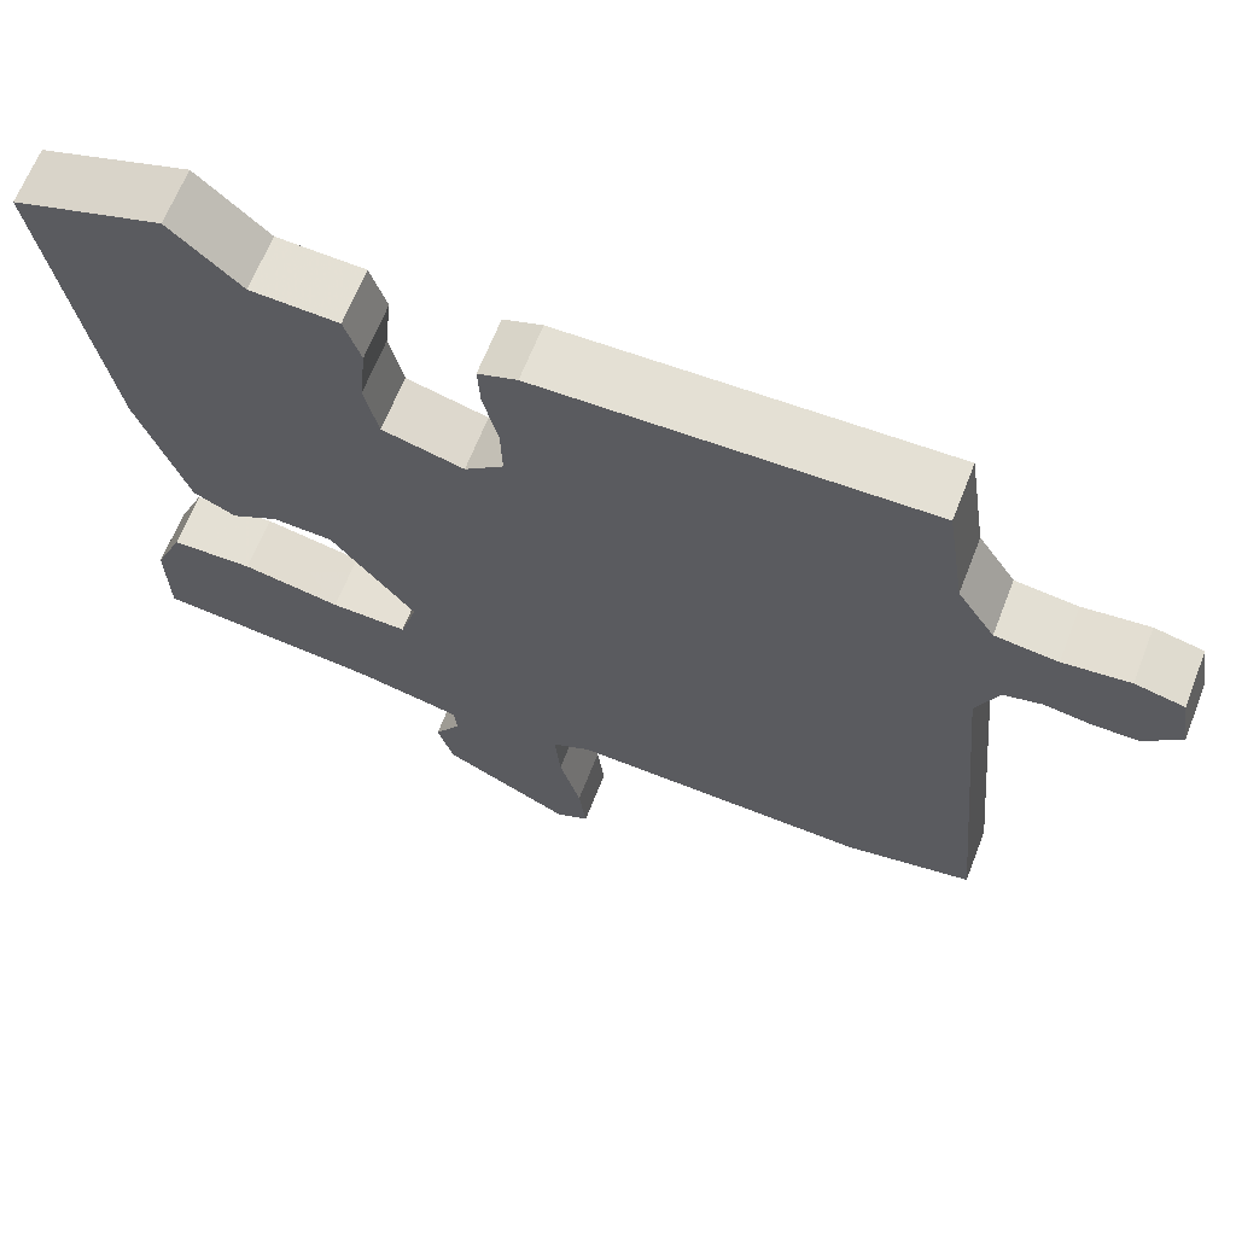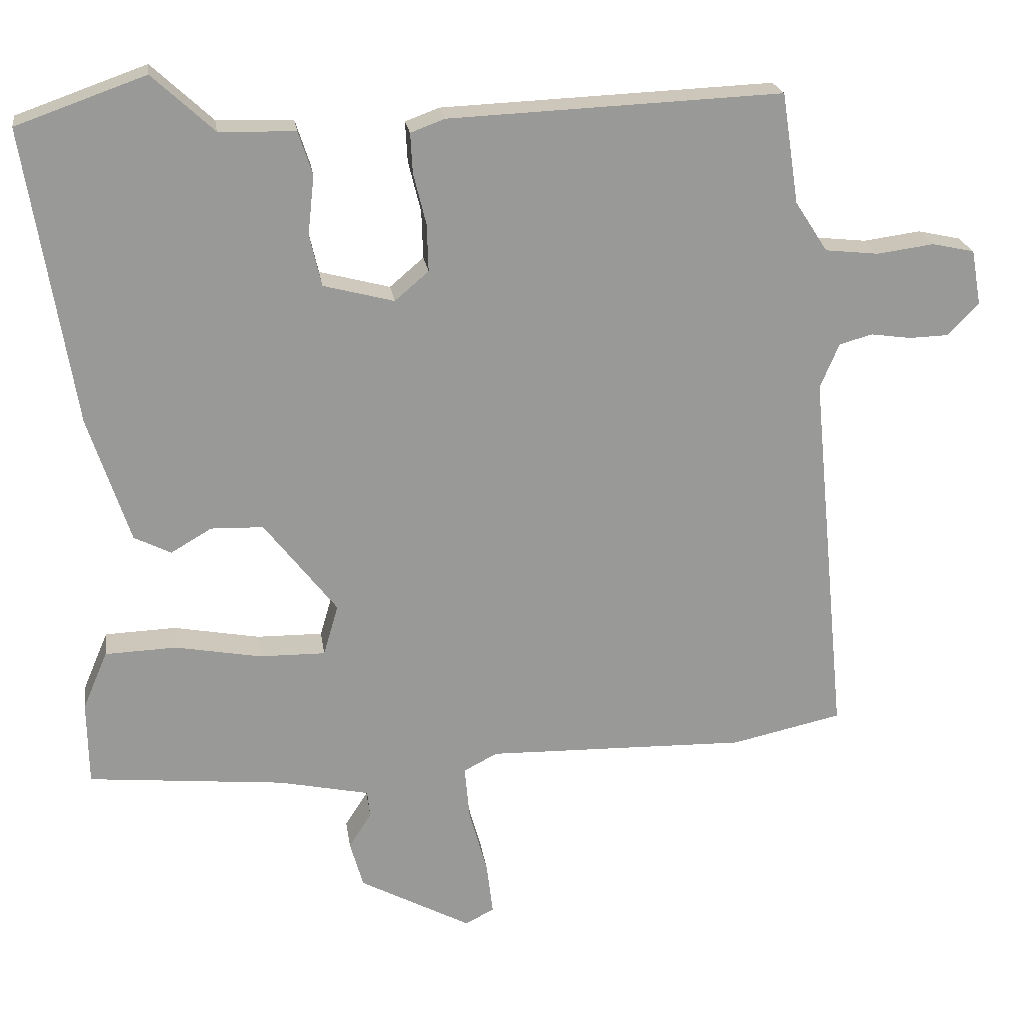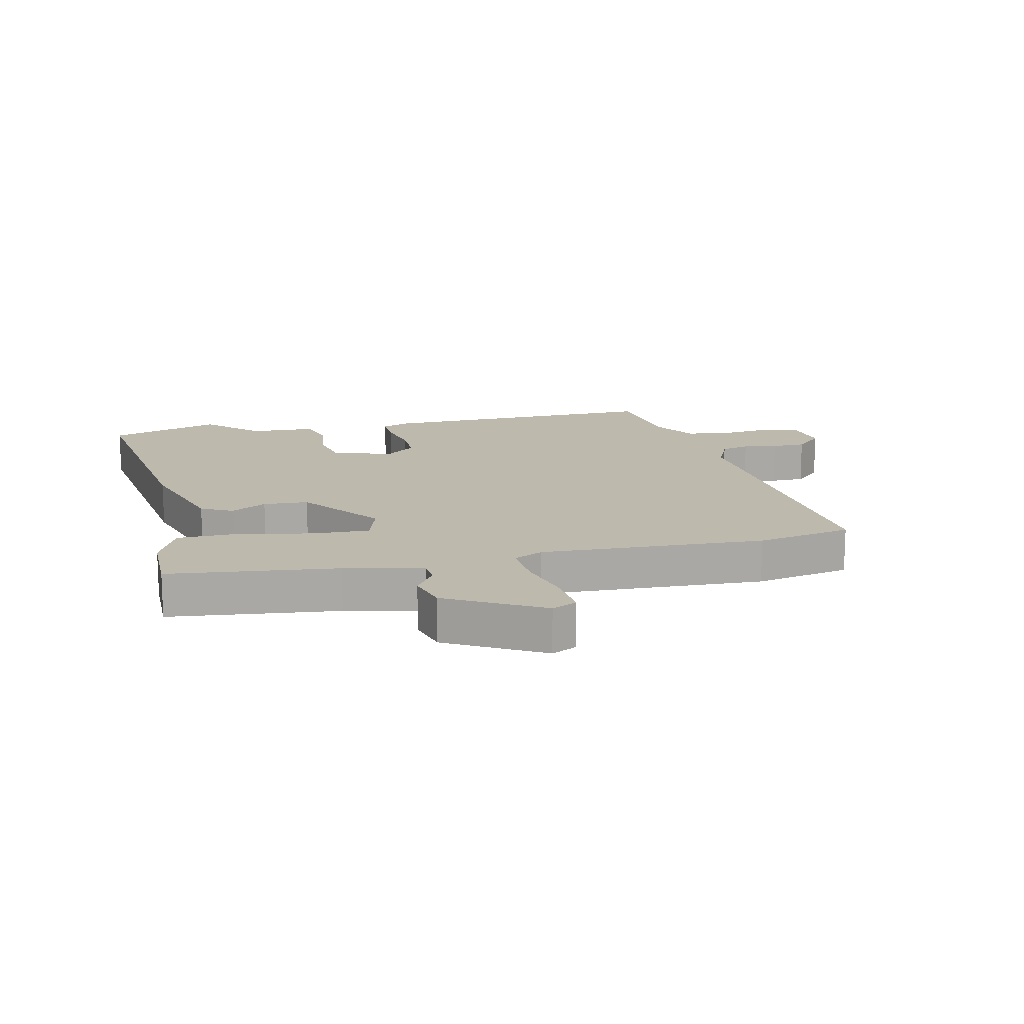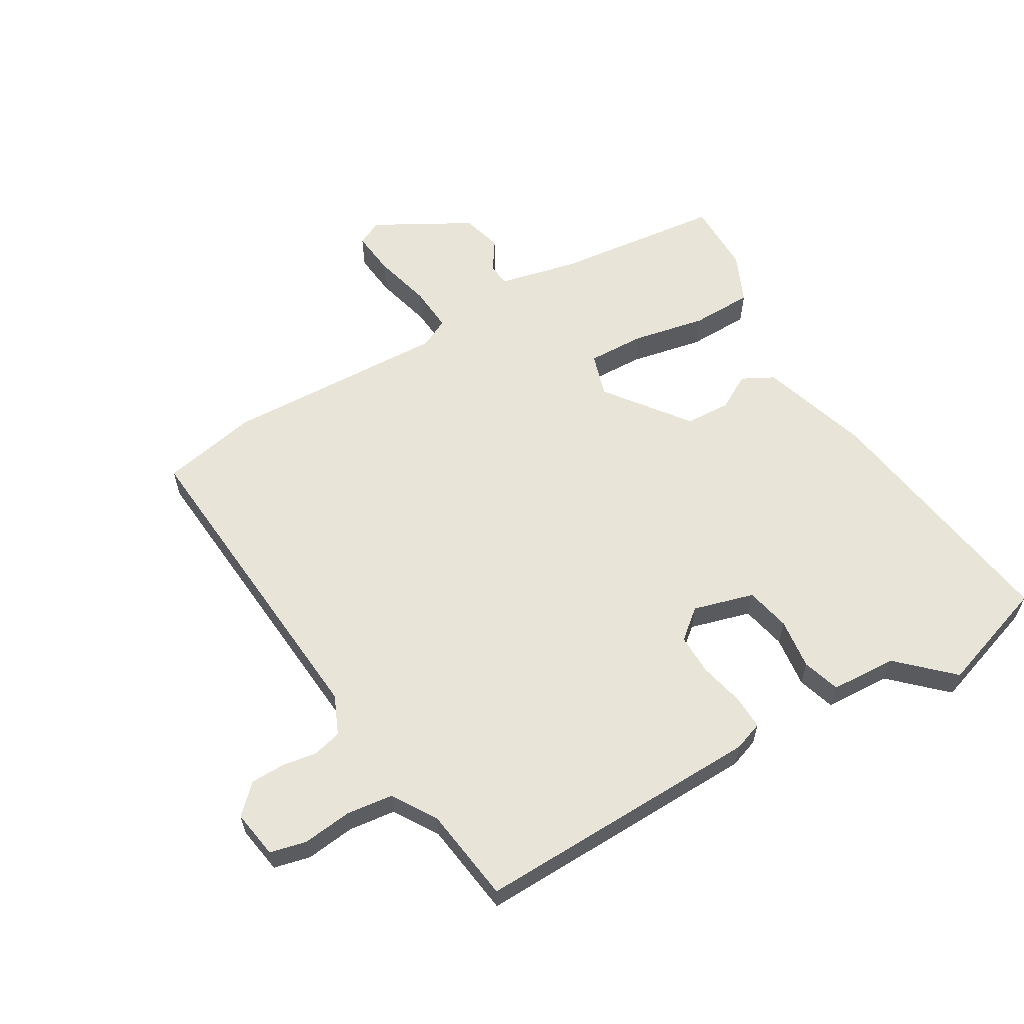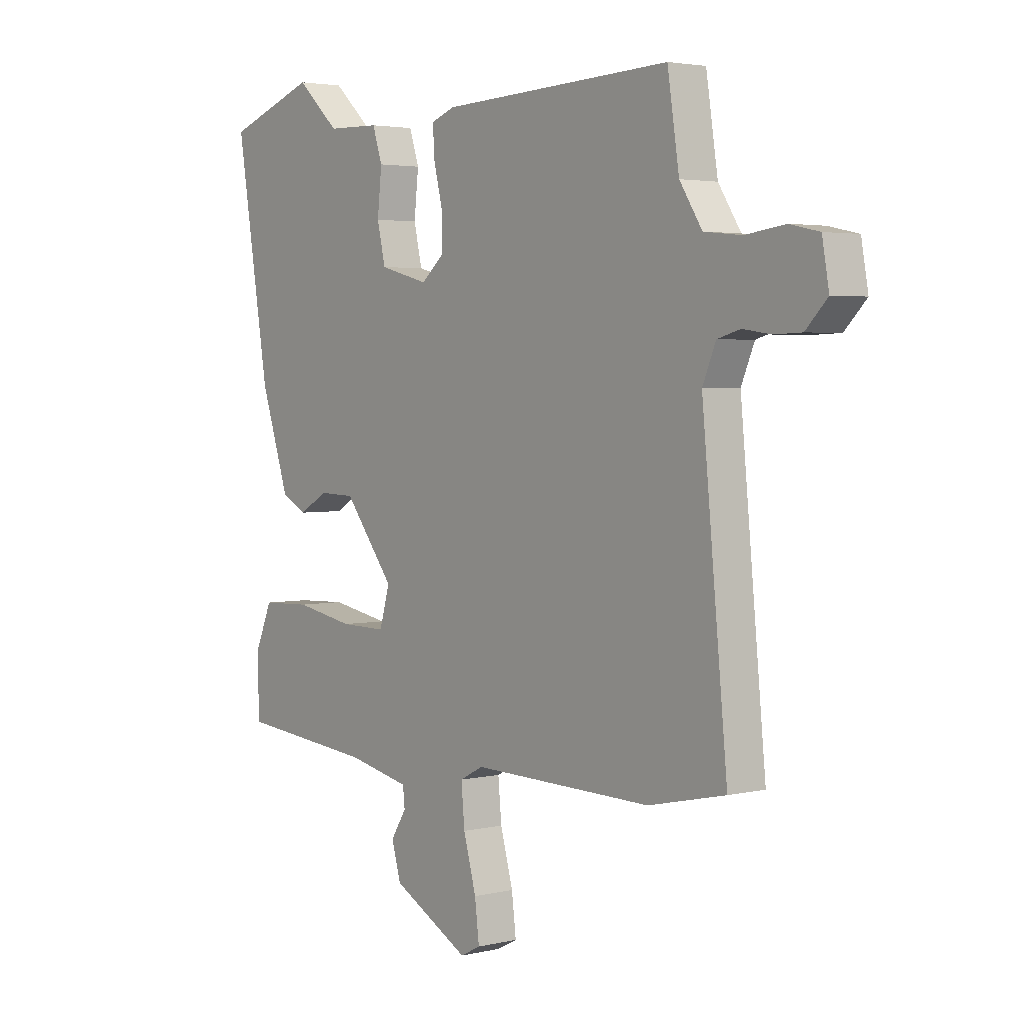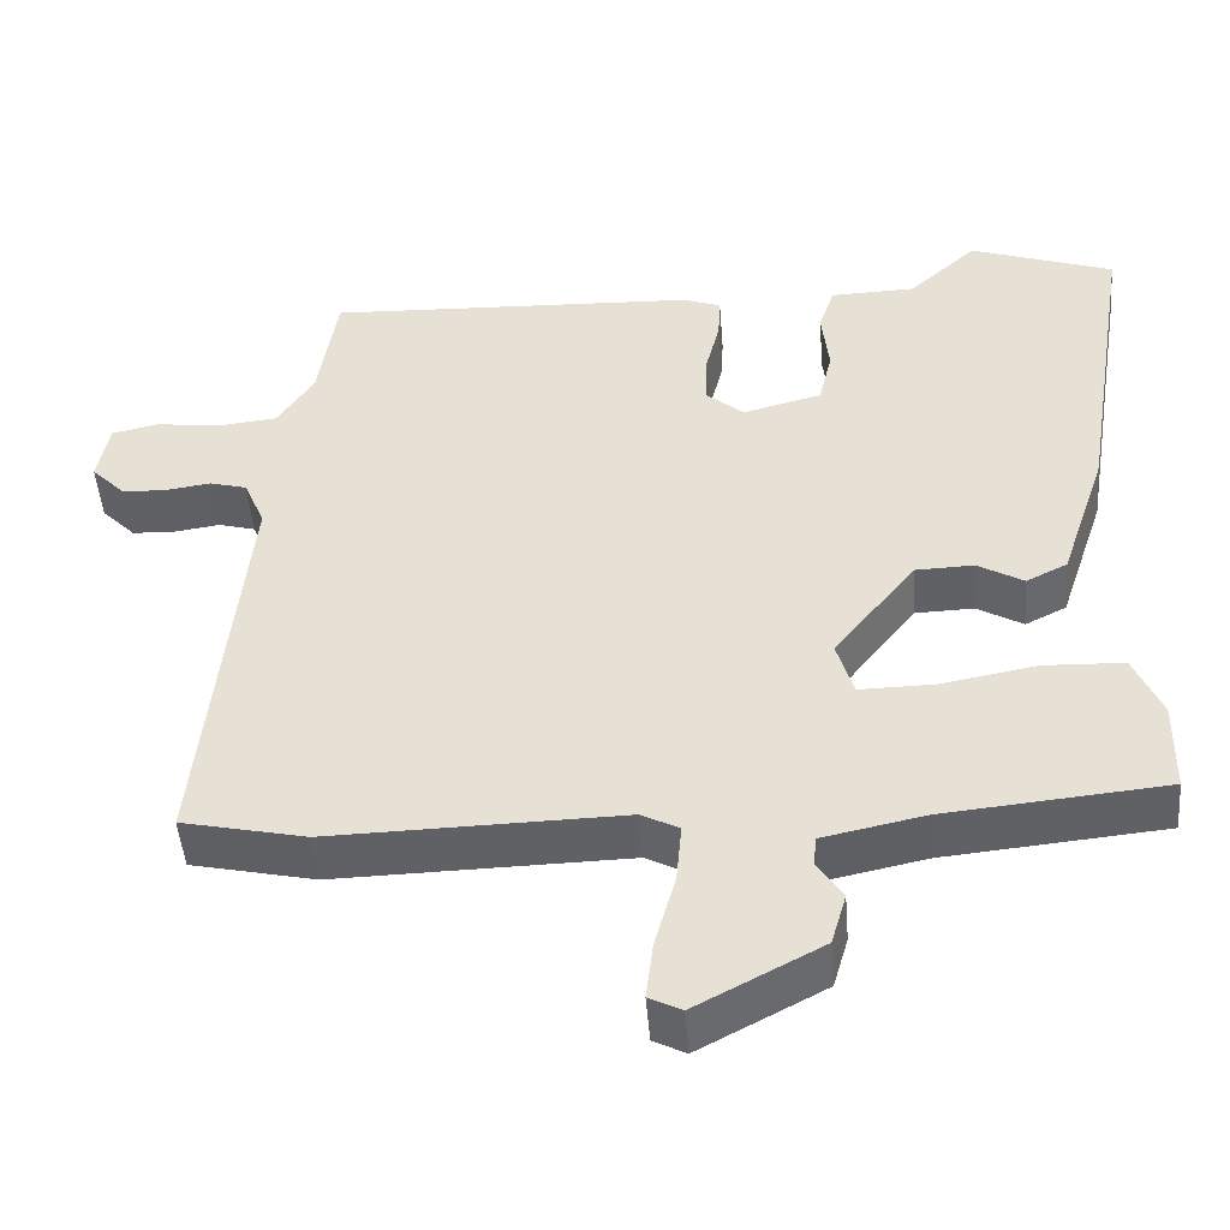
<metadata>
{"format":"obj","ext":"obj","renderer":"f3d","projection":"perspective","resolution":1024,"background":"white","views":[{"elev":65.8,"azim":-158.6,"up":"+Z"},{"elev":21.6,"azim":172.0,"up":"+Z"},{"elev":15.2,"azim":168.4,"up":"+Y"},{"elev":59.9,"azim":-29.4,"up":"+Y"},{"elev":3.2,"azim":-128.5,"up":"+Z"},{"elev":-48.2,"azim":4.5,"up":"+Z"}]}
</metadata>
<code>
v 0.401 0.07 0.535
v 0.584 0.07 0.47
v 0.516 0.07 0.051
v 0.457 0.07 -0.127
v 0.405 0.07 -0.153
v 0.347 0.07 -0.119
v 0.273 0.07 -0.121
v 0.17 0.07 -0.253
v 0.191 0.07 -0.325
v 0.285 0.07 -0.324
v 0.406 0.07 -0.302
v 0.507 0.07 -0.306
v 0.542 0.07 -0.388
v 0.54 0.07 -0.507
v 0.262 0.07 -0.533
v 0.133 0.07 -0.56
v 0.129 0.07 -0.598
v 0.161 0.07 -0.648
v 0.142 0.07 -0.714
v -0.016 0.07 -0.798
v -0.057 0.07 -0.777
v -0.048 0.07 -0.703
v -0.022 0.07 -0.609
v -0.015 0.07 -0.533
v -0.063 0.07 -0.508
v -0.432 0.07 -0.515
v -0.589 0.07 -0.48
v -0.537 0.07 0.052
v -0.564 0.07 0.116
v -0.611 0.07 0.129
v -0.668 0.07 0.121
v -0.724 0.07 0.123
v -0.768 0.07 0.168
v -0.754 0.07 0.247
v -0.694 0.07 0.26
v -0.613 0.07 0.249
v -0.537 0.07 0.257
v -0.491 0.07 0.328
v -0.467 0.07 0.484
v 0.005 0.07 0.463
v 0.053 0.07 0.445
v 0.05 0.07 0.389
v 0.032 0.07 0.316
v 0.03 0.07 0.249
v 0.078 0.07 0.208
v 0.178 0.07 0.234
v 0.195 0.07 0.307
v 0.186 0.07 0.391
v 0.206 0.07 0.452
v 0.314 0.07 0.455
v 0.401 0 0.535
v 0.584 0 0.47
v 0.516 0 0.051
v 0.457 0 -0.127
v 0.405 0 -0.153
v 0.347 0 -0.119
v 0.273 0 -0.121
v 0.17 0 -0.253
v 0.191 0 -0.325
v 0.285 0 -0.324
v 0.406 0 -0.302
v 0.507 0 -0.306
v 0.542 0 -0.388
v 0.54 0 -0.507
v 0.262 0 -0.533
v 0.133 0 -0.56
v 0.129 0 -0.598
v 0.161 0 -0.648
v 0.142 0 -0.714
v -0.016 0 -0.798
v -0.057 0 -0.777
v -0.048 0 -0.703
v -0.022 0 -0.609
v -0.015 0 -0.533
v -0.063 0 -0.508
v -0.432 0 -0.515
v -0.589 0 -0.48
v -0.537 0 0.052
v -0.564 0 0.116
v -0.611 0 0.129
v -0.668 0 0.121
v -0.724 0 0.123
v -0.768 0 0.168
v -0.754 0 0.247
v -0.694 0 0.26
v -0.613 0 0.249
v -0.537 0 0.257
v -0.491 0 0.328
v -0.467 0 0.484
v 0.005 0 0.463
v 0.053 0 0.445
v 0.05 0 0.389
v 0.032 0 0.316
v 0.03 0 0.249
v 0.078 0 0.208
v 0.178 0 0.234
v 0.195 0 0.307
v 0.186 0 0.391
v 0.206 0 0.452
v 0.314 0 0.455
f 47 48 49 50
f 4 5 6
f 3 4 6
f 2 3 6
f 1 2 6
f 50 1 6
f 47 50 6
f 46 47 6
f 45 46 6 7
f 44 45 7 8
f 41 42 43
f 40 41 43
f 39 40 43
f 38 39 43
f 37 38 43 44
f 36 37 44 8
f 34 35 36
f 33 34 36
f 32 33 36
f 31 32 36
f 30 31 36
f 29 30 36
f 36 8 9
f 29 36 9
f 28 29 9
f 27 28 9
f 26 27 9
f 25 26 9
f 21 22 23
f 20 21 23
f 19 20 23
f 18 19 23
f 17 18 23
f 16 17 23 24
f 25 9 10
f 24 25 10
f 16 24 10
f 15 16 10
f 13 14 15
f 12 13 15
f 11 12 15
f 10 11 15
f 100 99 98 97
f 56 55 54
f 56 54 53
f 56 53 52
f 56 52 51
f 56 51 100
f 56 100 97
f 56 97 96
f 57 56 96 95
f 58 57 95 94
f 93 92 91
f 93 91 90
f 93 90 89
f 93 89 88
f 94 93 88 87
f 58 94 87 86
f 86 85 84
f 86 84 83
f 86 83 82
f 86 82 81
f 86 81 80
f 86 80 79
f 59 58 86
f 59 86 79
f 59 79 78
f 59 78 77
f 59 77 76
f 59 76 75
f 73 72 71
f 73 71 70
f 73 70 69
f 73 69 68
f 73 68 67
f 74 73 67 66
f 60 59 75
f 60 75 74
f 60 74 66
f 60 66 65
f 65 64 63
f 65 63 62
f 65 62 61
f 65 61 60
f 1 51 52 2
f 2 52 53 3
f 3 53 54 4
f 4 54 55 5
f 5 55 56 6
f 6 56 57 7
f 7 57 58 8
f 8 58 59 9
f 9 59 60 10
f 10 60 61 11
f 11 61 62 12
f 12 62 63 13
f 13 63 64 14
f 14 64 65 15
f 15 65 66 16
f 16 66 67 17
f 17 67 68 18
f 18 68 69 19
f 19 69 70 20
f 20 70 71 21
f 21 71 72 22
f 22 72 73 23
f 23 73 74 24
f 24 74 75 25
f 25 75 76 26
f 26 76 77 27
f 27 77 78 28
f 28 78 79 29
f 29 79 80 30
f 30 80 81 31
f 31 81 82 32
f 32 82 83 33
f 33 83 84 34
f 34 84 85 35
f 35 85 86 36
f 36 86 87 37
f 37 87 88 38
f 38 88 89 39
f 39 89 90 40
f 40 90 91 41
f 41 91 92 42
f 42 92 93 43
f 43 93 94 44
f 44 94 95 45
f 45 95 96 46
f 46 96 97 47
f 47 97 98 48
f 48 98 99 49
f 49 99 100 50
f 50 100 51 1

</code>
